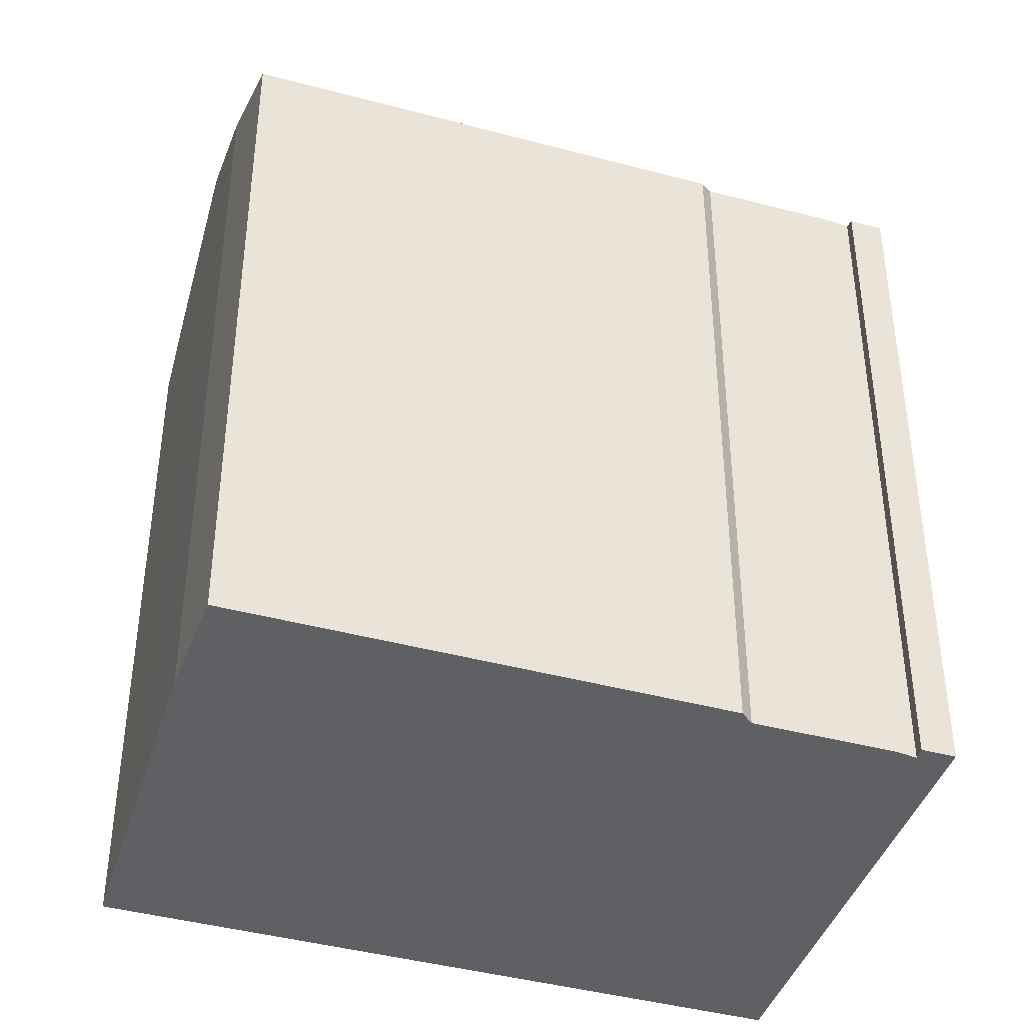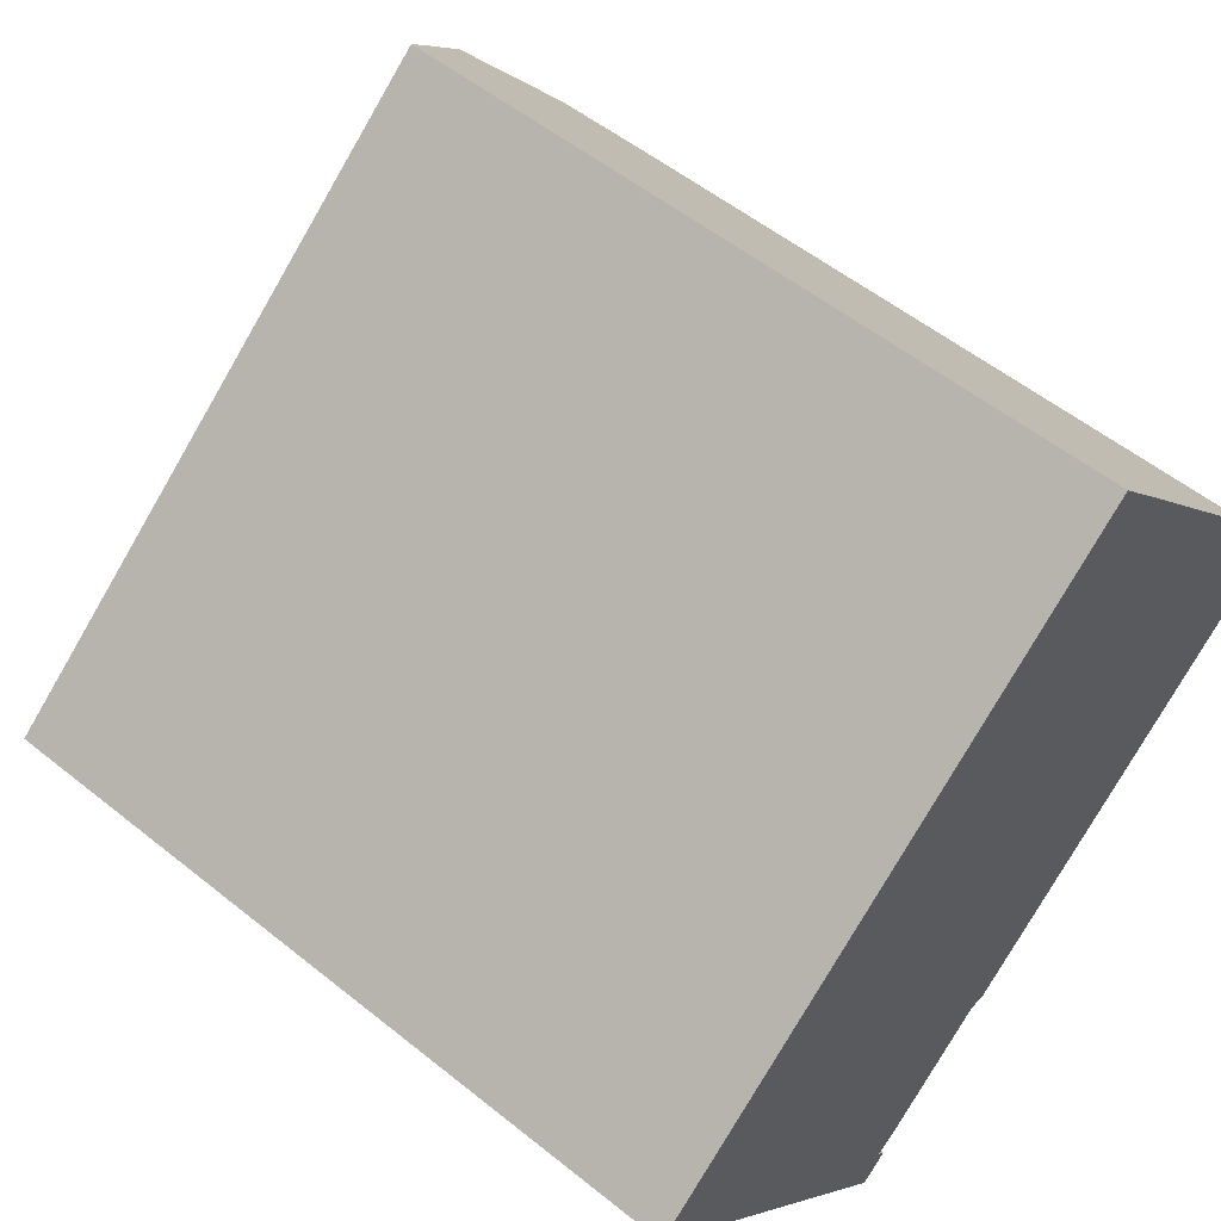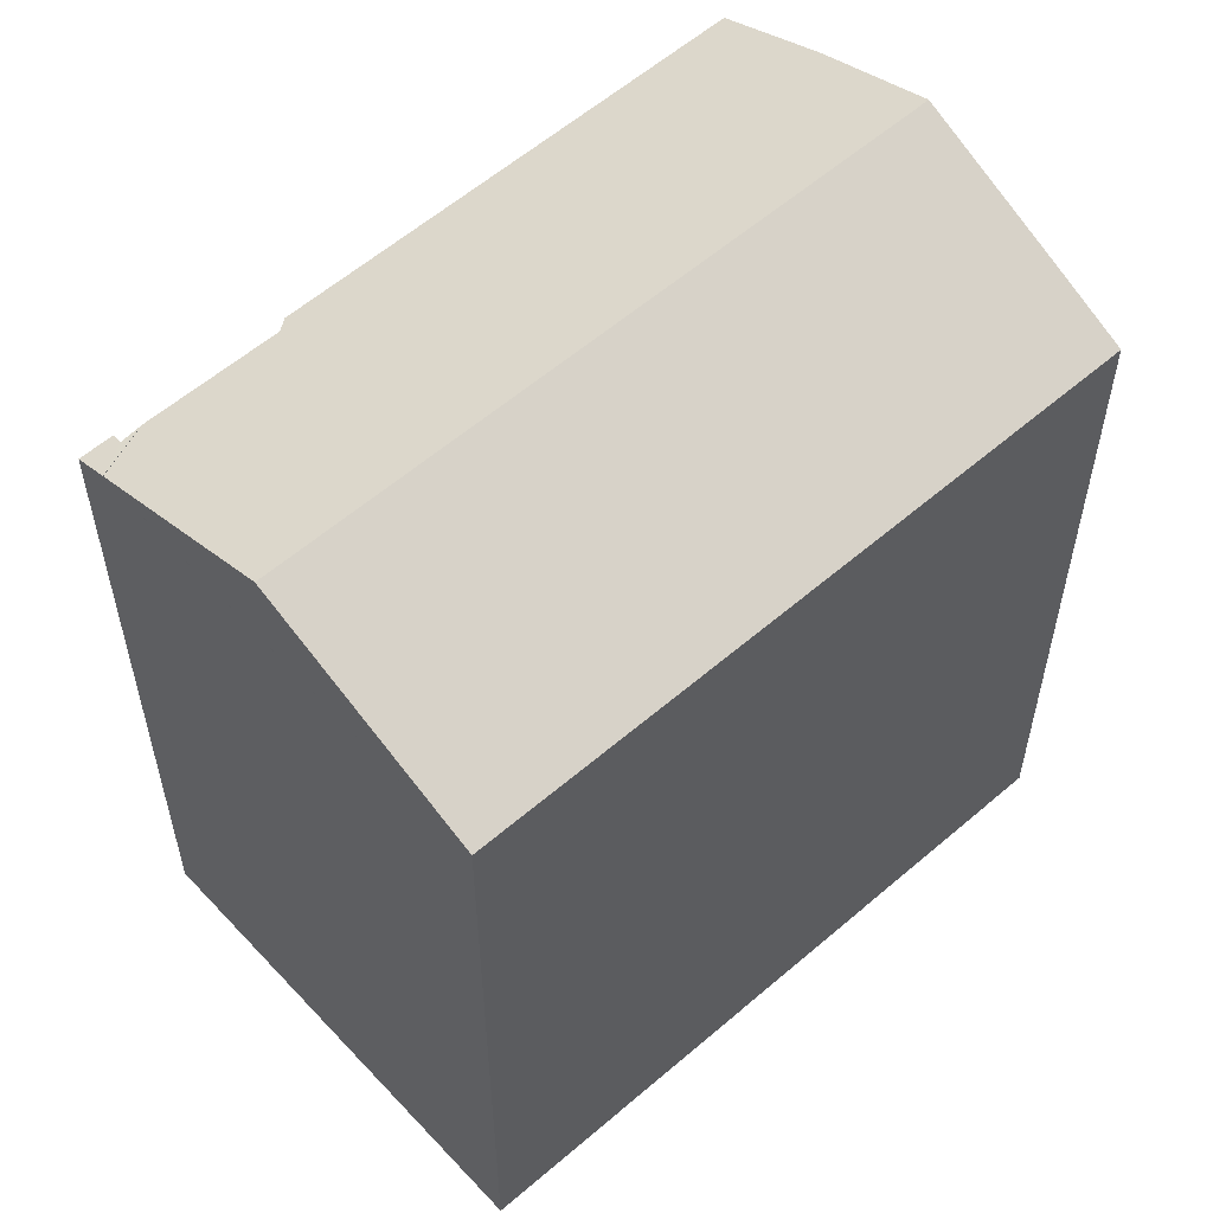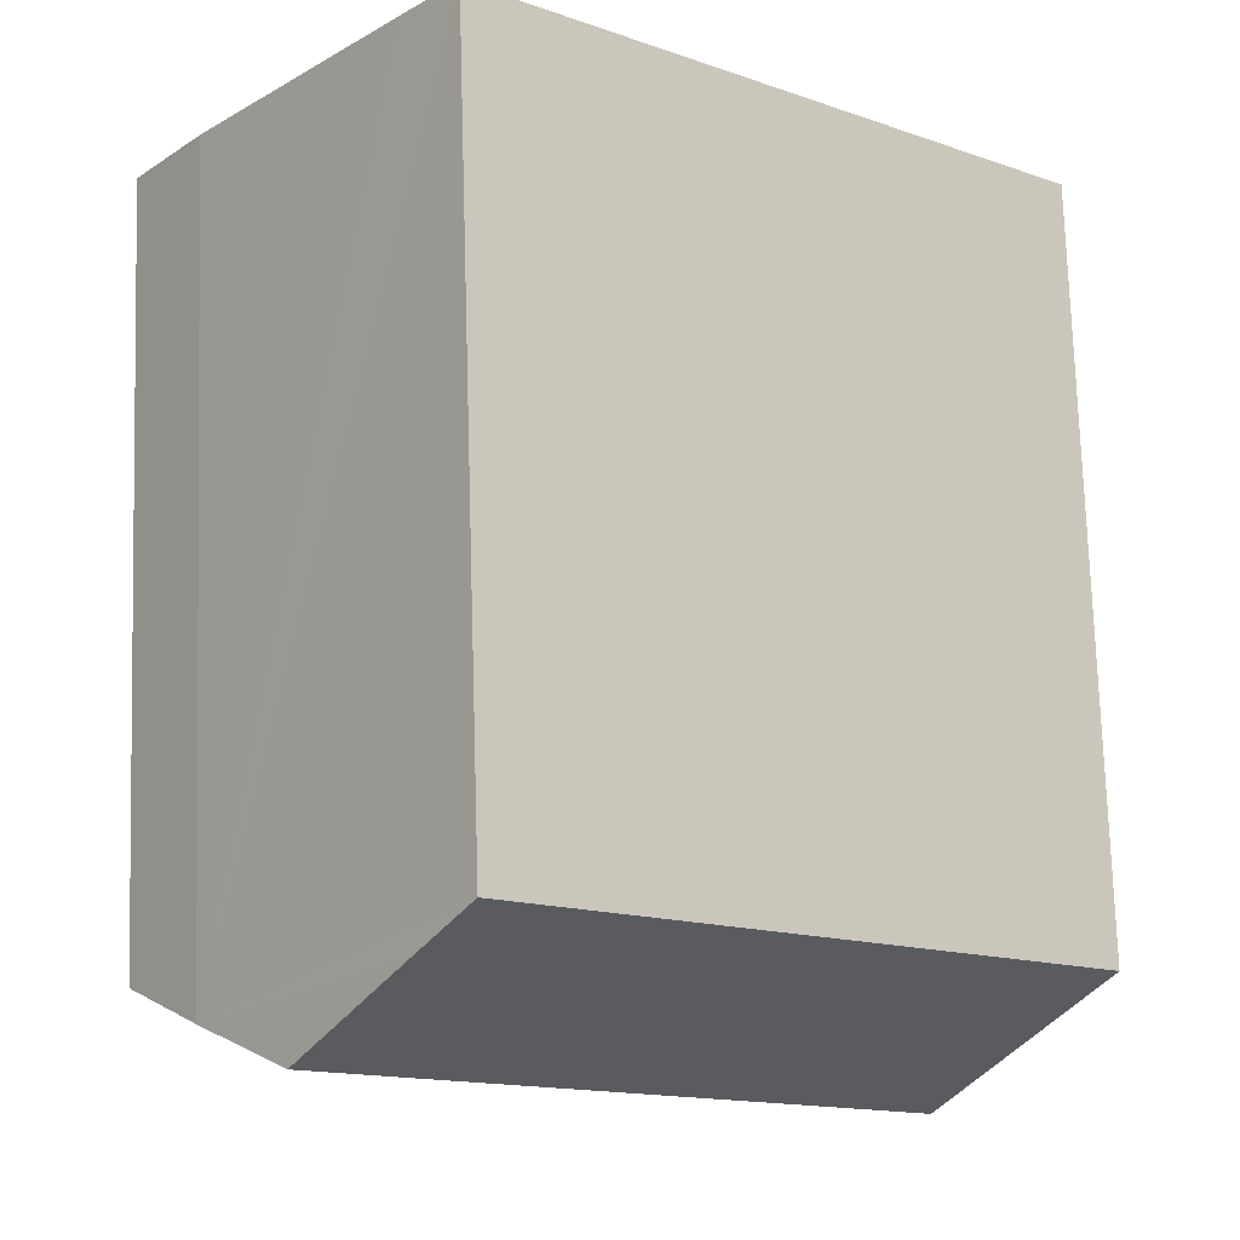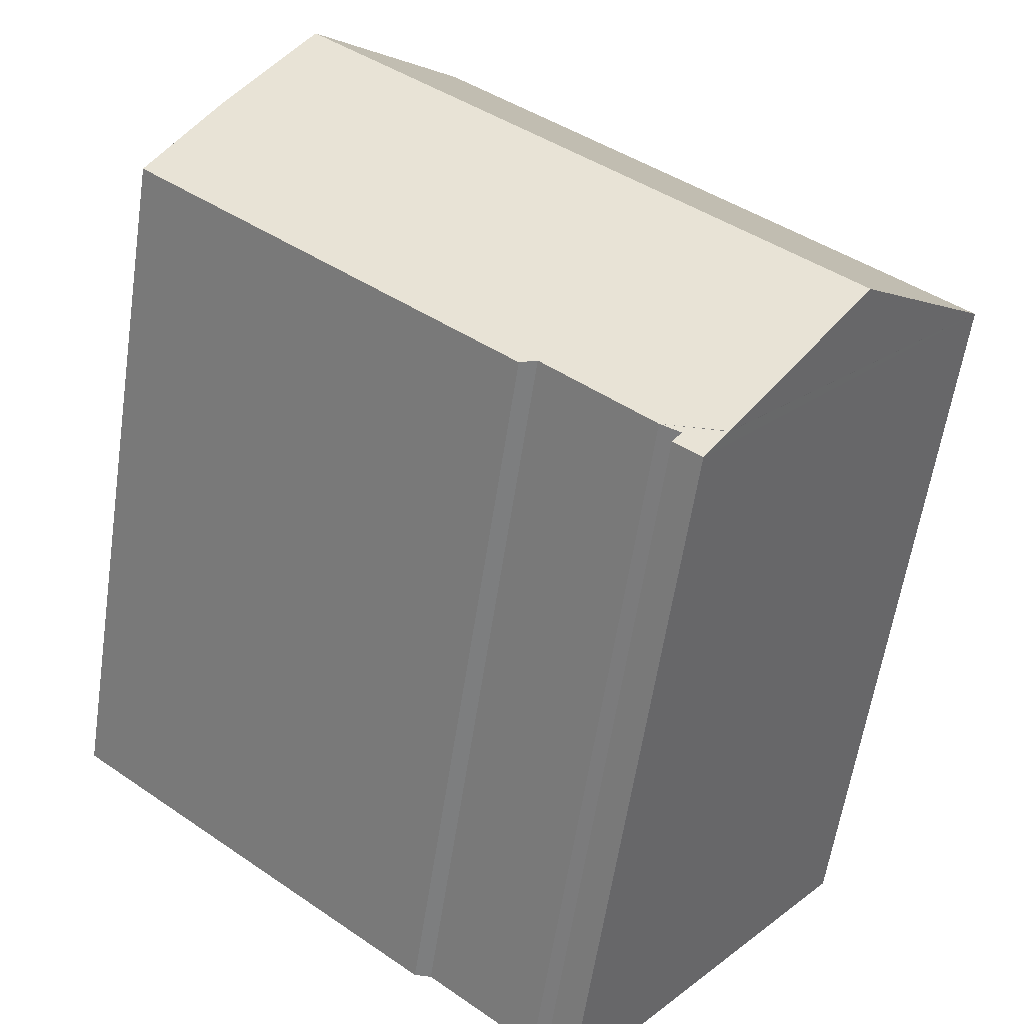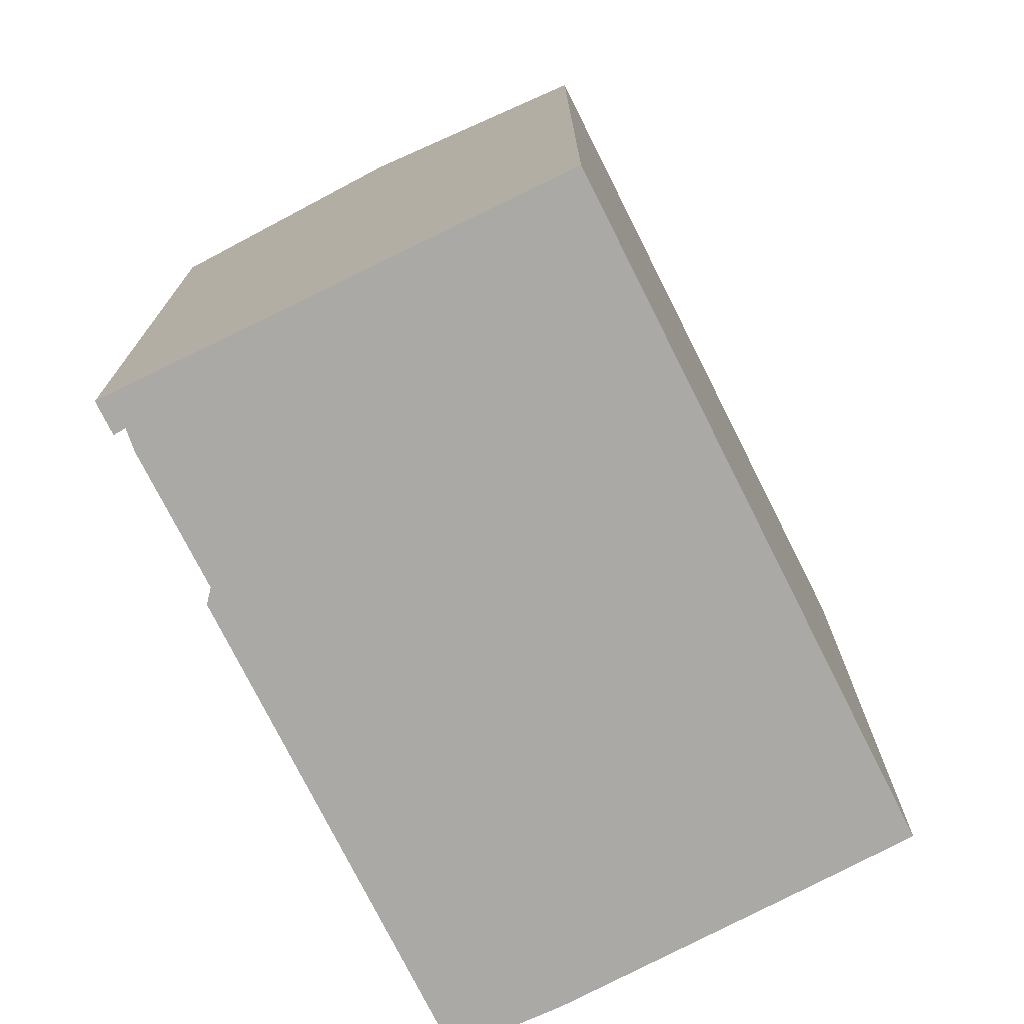
<metadata>
{"format":"obj","ext":"obj","renderer":"f3d","projection":"perspective","resolution":1024,"background":"white","views":[{"elev":-42.6,"azim":122.7,"up":"+Y"},{"elev":54.1,"azim":-49.4,"up":"+Z"},{"elev":58.4,"azim":-81.3,"up":"+Y"},{"elev":74.6,"azim":178.2,"up":"+Z"},{"elev":-59.3,"azim":171.5,"up":"+Z"},{"elev":-75.4,"azim":-103.0,"up":"+Y"}]}
</metadata>
<code>
v  8.146 19.82 -10.03
v  8.615 19.95 -9.204
v  8.847 19.82 -9.45
v  7.531 20.2 -9.307
v  9.148 19.92 -8.862
v  8.127 19.82 -10.04
v  14.46 19.8 11.99
v  4.077 22.41 -5.039
v  0 19.8 1.212e-15
v  18.7 22.41 7.084
v  15.85 20.65 10.39
v  20.95 21.02 4.474
v  22.79 19.8 2.051
v  16.49 19.81 -3.15
v  16.26 19.81 -3.339
v  14.78 19.81 -4.556
v  14.31 19.81 -4.948
v  12.51 19.81 -6.427
v  12.06 19.93 -6.427
v  5.2 21.69 -6.427
v  7.521 20.21 -9.295
v  8.127 6.15e-16 -10.04
v  7.531 5.699e-16 -9.307
v  0 0 0
v  7.521 5.692e-16 -9.295
v  4.077 3.086e-16 -5.039
v  5.2 3.935e-16 -6.427
v  14.46 -7.34e-16 11.99
v  15.85 -6.365e-16 10.39
v  20.95 -2.74e-16 4.474
v  18.7 -4.338e-16 7.084
v  22.79 -1.256e-16 2.051
v  8.615 5.636e-16 -9.204
v  8.847 5.786e-16 -9.45
v  16.49 1.929e-16 -3.15
v  14.31 3.03e-16 -4.948
v  12.51 3.935e-16 -6.427
v  16.26 2.045e-16 -3.339
v  14.78 2.79e-16 -4.556
v  12.06 3.935e-16 -6.427
v  9.148 5.426e-16 -8.862
v  8.146 6.141e-16 -10.03
g defaultobject
f 1 2 3
f 2 4 5
f 4 2 1
f 4 1 6
f 7 8 9
f 8 7 10
f 10 7 11
f 12 8 10
f 8 12 13
f 8 13 14
f 8 14 15
f 8 15 16
f 8 16 17
f 8 17 18
f 8 18 19
f 8 19 5
f 8 5 20
f 20 5 21
f 20 9 8
f 9 20 21
f 9 21 4
f 9 4 6
f 9 6 22
f 9 22 23
f 9 23 24
f 24 23 25
f 24 25 26
f 26 25 27
f 24 7 9
f 7 24 28
f 11 12 10
f 12 11 7
f 12 7 28
f 12 28 29
f 12 29 30
f 30 29 31
f 30 13 12
f 13 30 32
f 33 3 2
f 3 33 34
f 32 14 13
f 14 32 15
f 15 32 16
f 16 32 17
f 17 32 18
f 18 32 35
f 18 35 36
f 18 36 37
f 36 35 38
f 36 38 39
f 18 40 19
f 40 18 37
f 40 5 19
f 5 40 41
f 5 33 2
f 33 5 41
f 42 6 1
f 6 42 22
f 3 42 1
f 42 3 34
f 24 29 28
f 29 24 31
f 31 24 30
f 30 24 32
f 32 24 35
f 35 24 38
f 38 24 39
f 39 24 36
f 36 24 37
f 37 24 40
f 40 24 41
f 41 24 26
f 41 26 27
f 41 27 33
f 33 27 25
f 33 25 34
f 34 25 42
f 42 25 23
f 42 23 22

</code>
